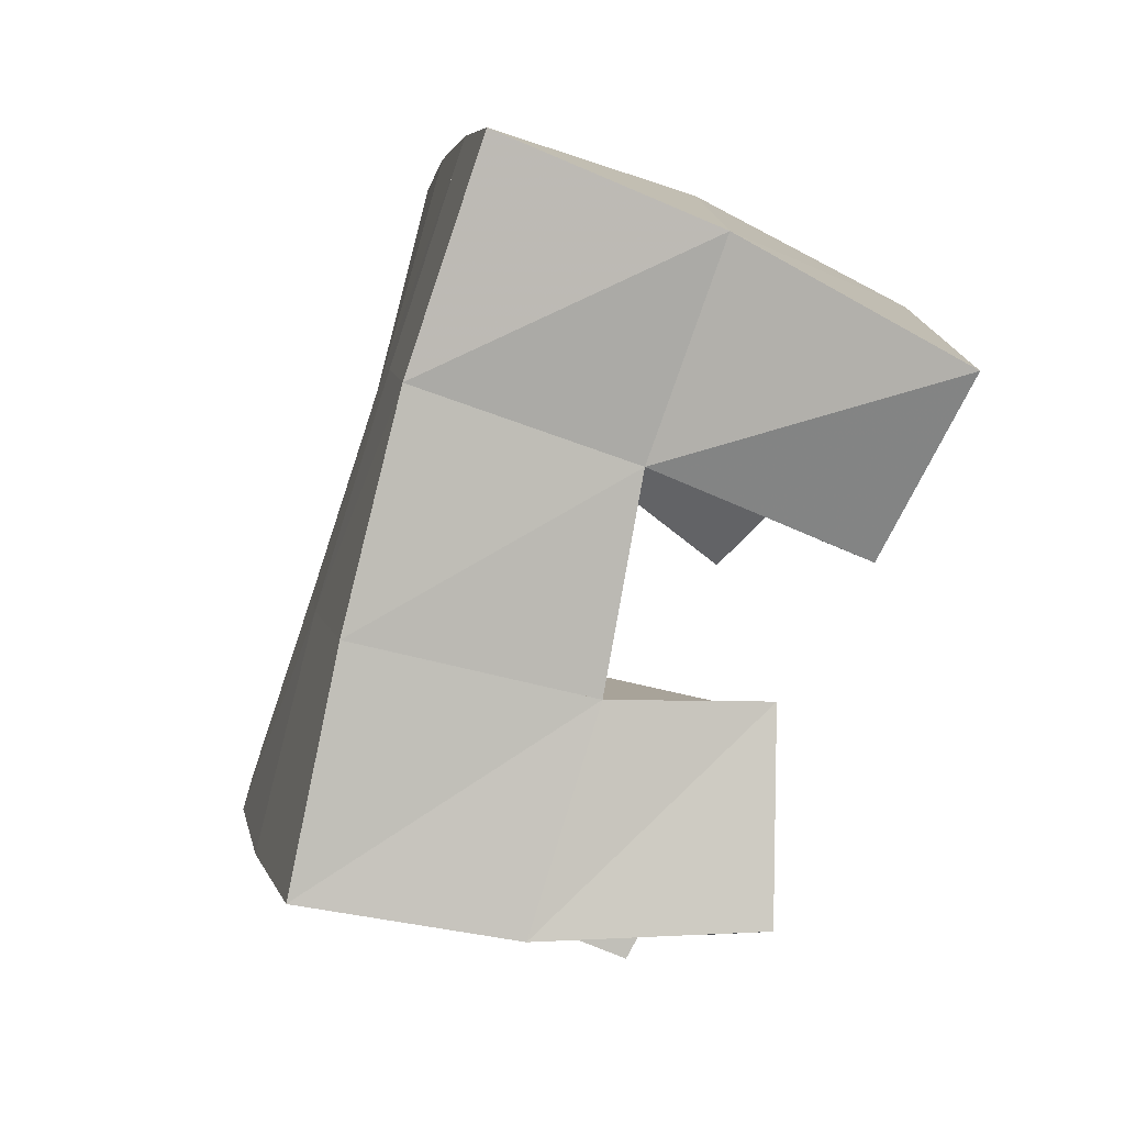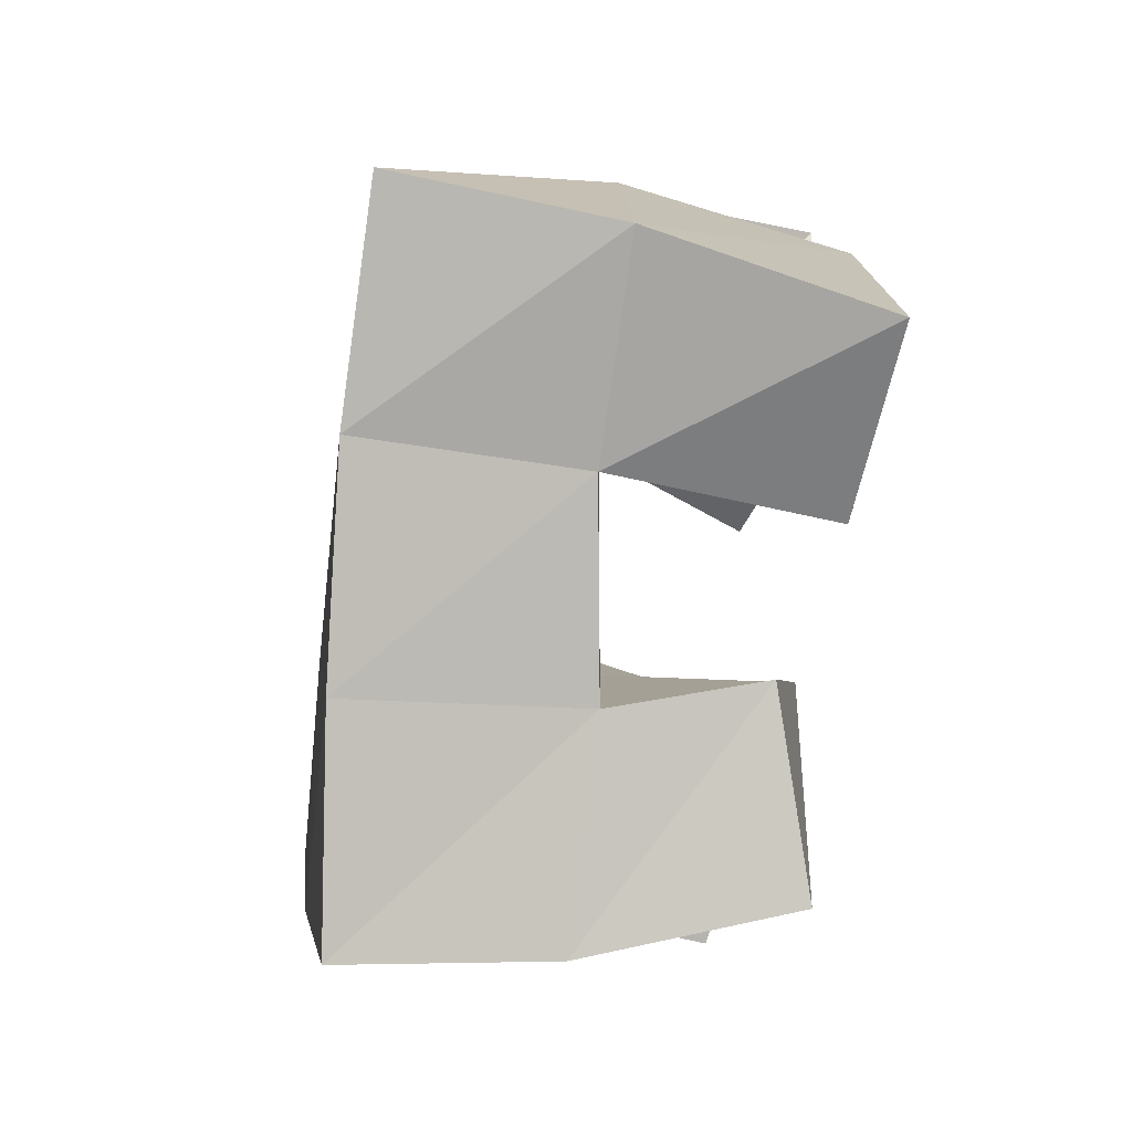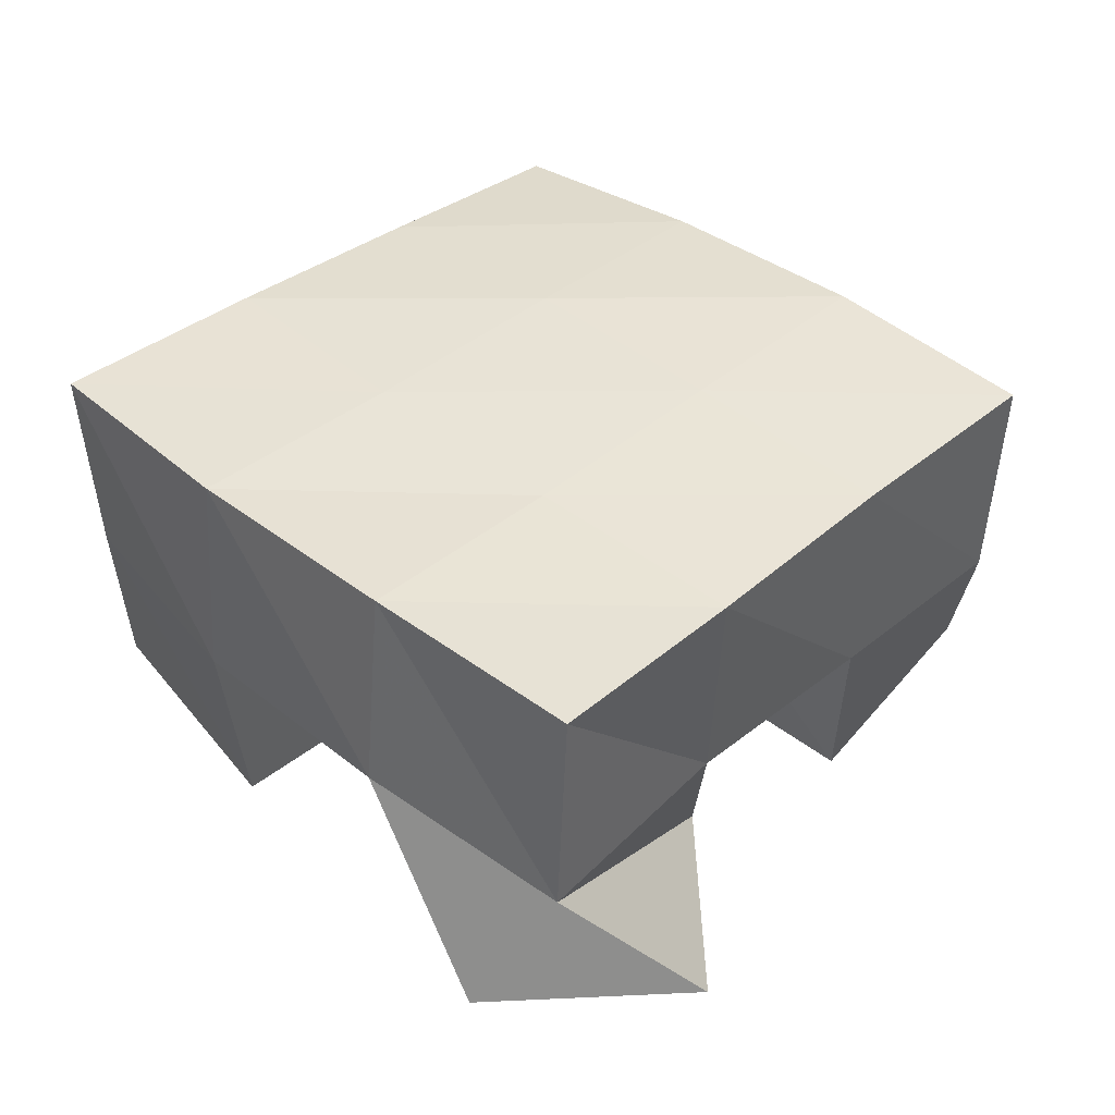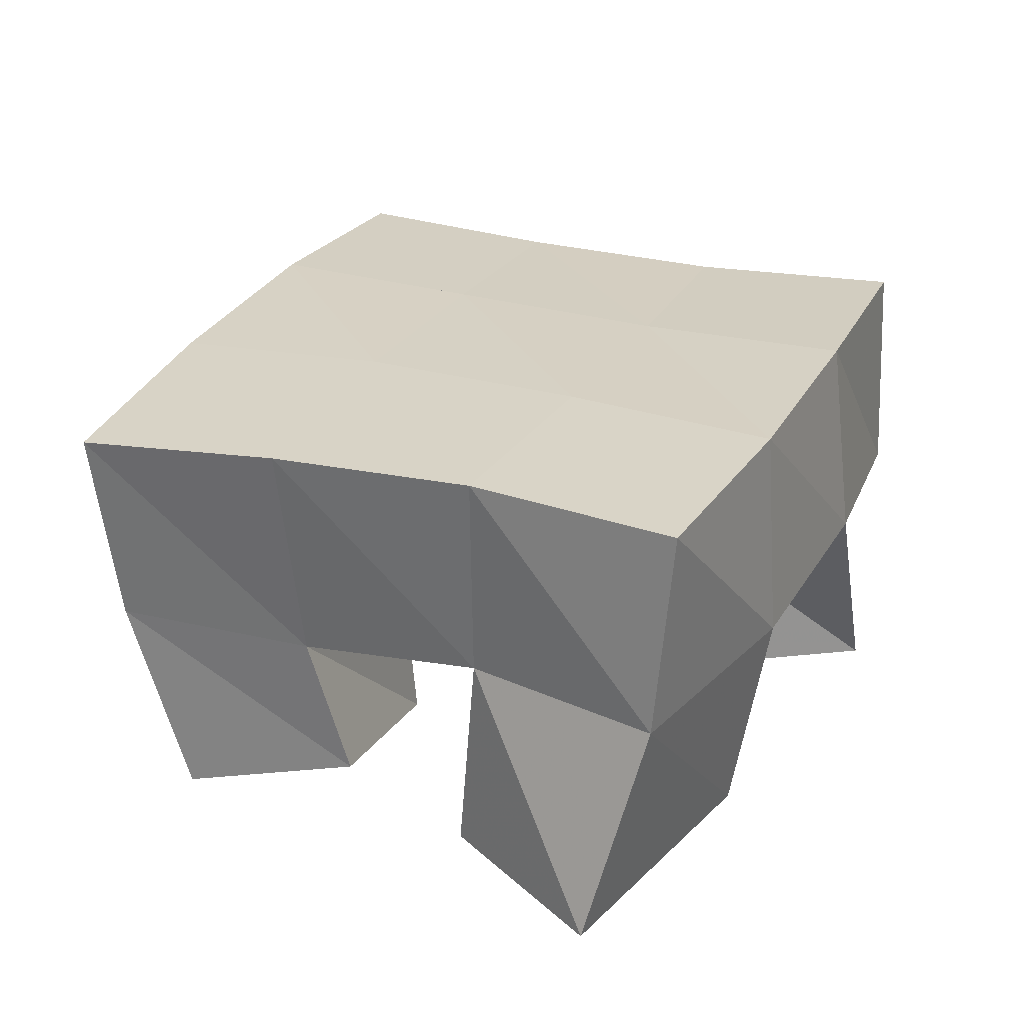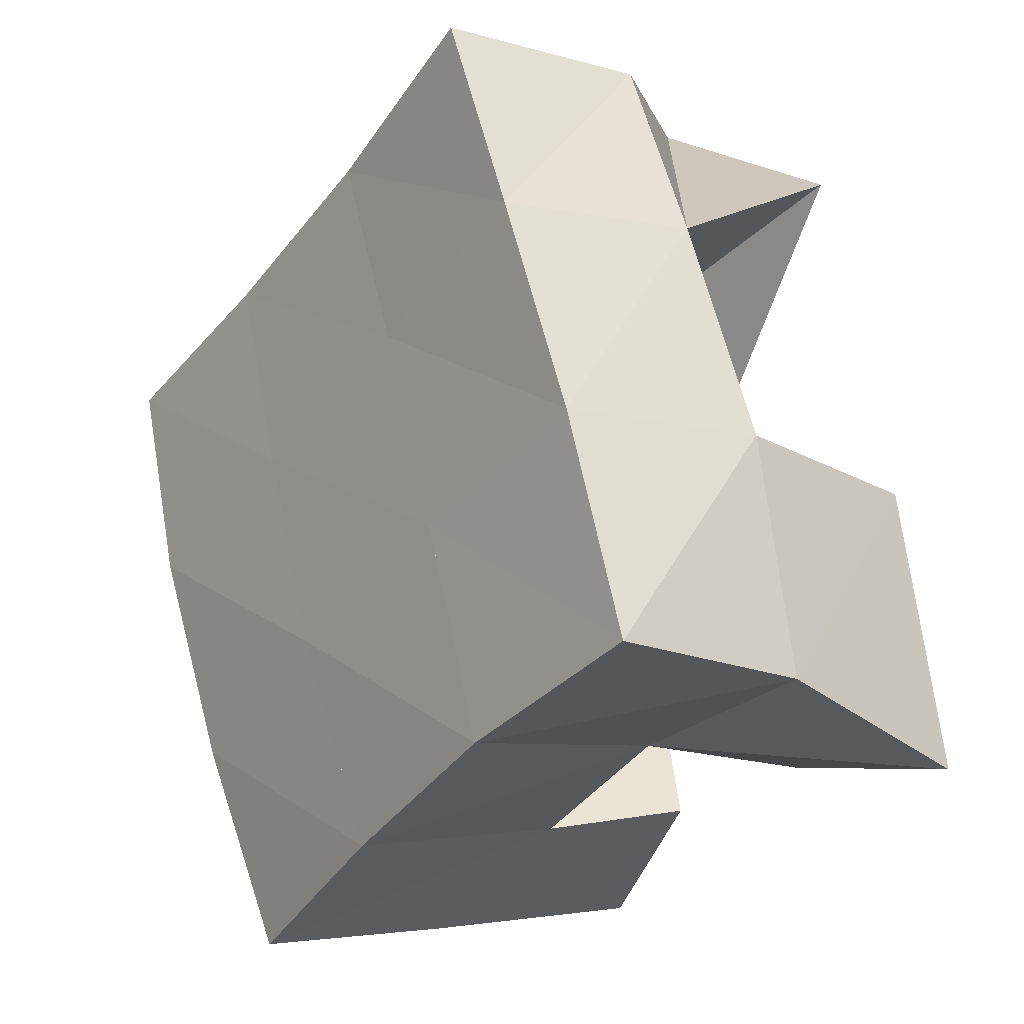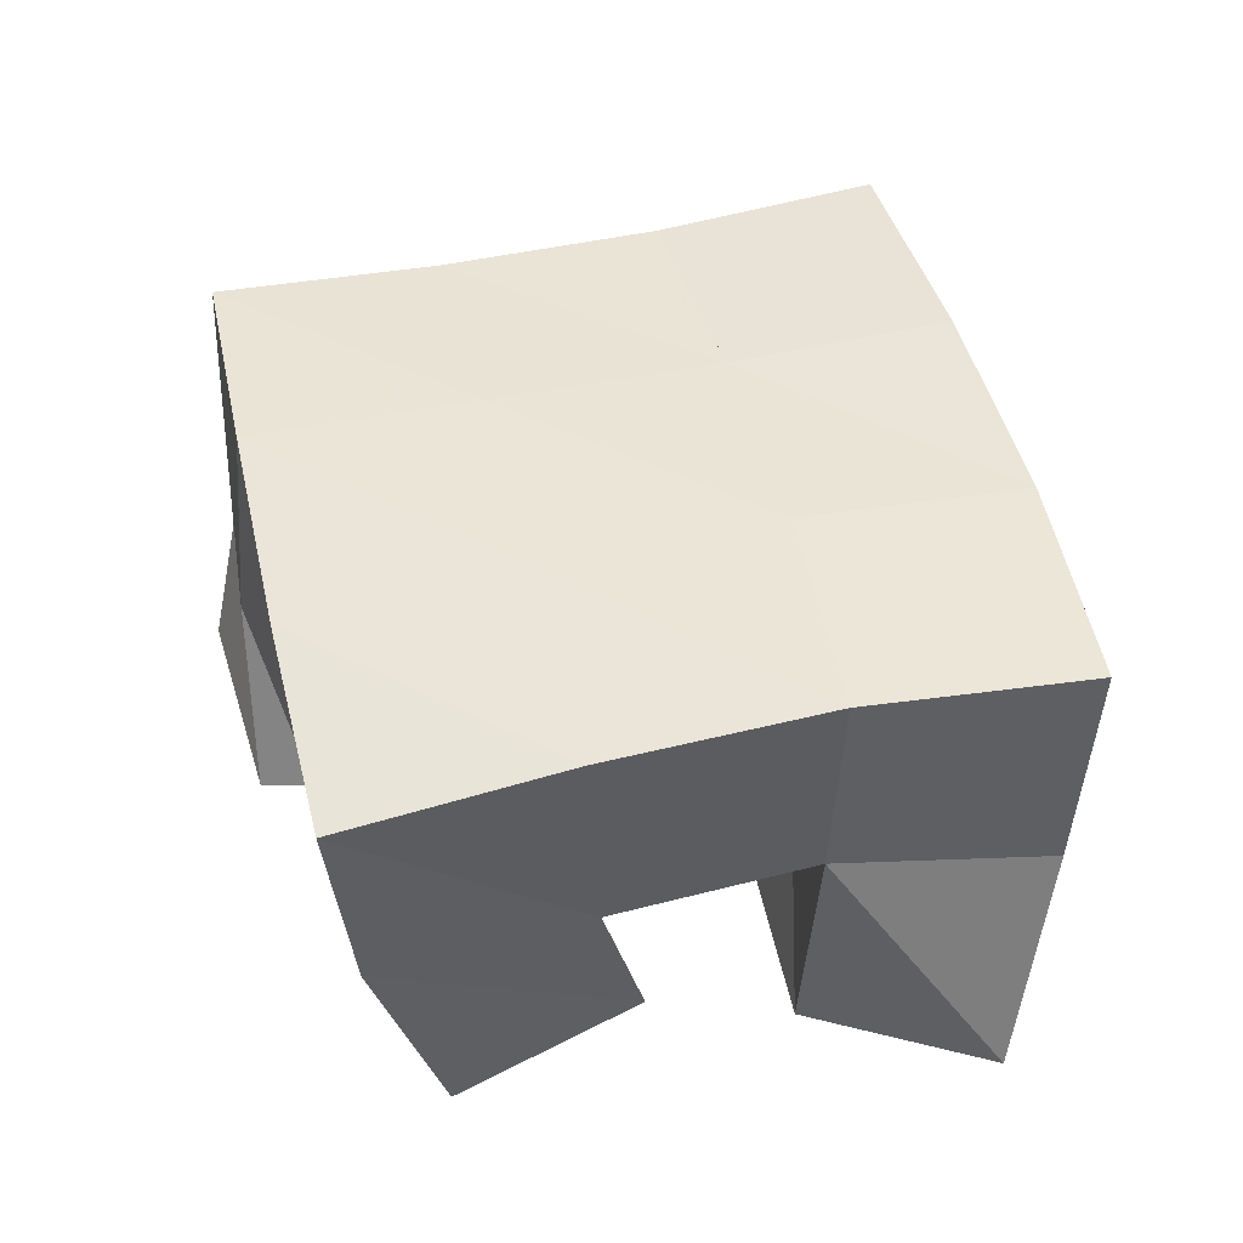
<metadata>
{"format":"obj","ext":"obj","renderer":"f3d","projection":"perspective","resolution":1024,"background":"white","views":[{"elev":-65.6,"azim":-109.2,"up":"+Z"},{"elev":-63.8,"azim":-97.9,"up":"+Z"},{"elev":41.0,"azim":-24.2,"up":"+Y"},{"elev":27.9,"azim":-134.1,"up":"+Y"},{"elev":-11.9,"azim":-127.5,"up":"+Z"},{"elev":45.6,"azim":-171.2,"up":"+Y"}]}
</metadata>
<code>
v 1.2 0.1 0.06034
v 1.194 0.1505 0.0751
v 1.244 0.1028 0.06413
v 1.241 0.1509 0.06557
v 1.211 0.1026 0.1227
v 1.204 0.1512 0.1278
v 1.259 0.1041 0.1066
v 1.252 0.1485 0.1123
v 1.323 0.1 0.1181
v 1.319 0.1489 0.1357
v 1.368 0.108 0.1042
v 1.371 0.1513 0.1166
v 1.344 0.1 0.1703
v 1.34 0.1452 0.1806
v 1.389 0.1088 0.1485
v 1.384 0.1458 0.1642
v 1.234 0.1 0.2029
v 1.223 0.1533 0.178
v 1.265 0.1 0.1581
v 1.271 0.1486 0.1563
v 1.281 0.1073 0.2271
v 1.247 0.1488 0.2229
v 1.301 0.1072 0.1786
v 1.293 0.1479 0.1992
v 1.274 0.1118 0.05588
v 1.283 0.1447 0.05058
v 1.311 0.1 0.0348
v 1.326 0.145 0.02919
v 1.297 0.101 0.09726
v 1.3 0.1541 0.09468
v 1.344 0.1 0.08204
v 1.347 0.1455 0.07743
v 1.191 0.1992 0.07792
v 1.238 0.1995 0.06262
v 1.208 0.1998 0.1268
v 1.254 0.1999 0.1106
v 1.227 0.2002 0.1755
v 1.273 0.1983 0.1568
v 1.249 0.1988 0.2223
v 1.294 0.1958 0.2022
v 1.284 0.1961 0.04446
v 1.302 0.1994 0.09144
v 1.32 0.1985 0.1375
v 1.339 0.1956 0.183
v 1.33 0.1908 0.02462
v 1.349 0.1961 0.0707
v 1.368 0.1986 0.1186
v 1.385 0.1963 0.1656
f 1 2 4
f 3 1 4
f 2 6 8
f 4 2 8
f 6 5 7
f 8 6 7
f 5 1 3
f 7 5 3
f 8 7 3
f 4 8 3
f 2 1 5
f 6 2 5
f 9 10 12
f 11 9 12
f 10 14 16
f 12 10 16
f 14 13 15
f 16 14 15
f 13 9 11
f 15 13 11
f 16 15 11
f 12 16 11
f 10 9 13
f 14 10 13
f 17 18 20
f 19 17 20
f 18 22 24
f 20 18 24
f 22 21 23
f 24 22 23
f 21 17 19
f 23 21 19
f 24 23 19
f 20 24 19
f 18 17 21
f 22 18 21
f 25 26 28
f 27 25 28
f 26 30 32
f 28 26 32
f 30 29 31
f 32 30 31
f 29 25 27
f 31 29 27
f 32 31 27
f 28 32 27
f 26 25 29
f 30 26 29
f 2 33 34
f 4 2 34
f 33 35 36
f 34 33 36
f 35 6 8
f 36 35 8
f 6 2 4
f 8 6 4
f 36 8 4
f 34 36 4
f 33 2 6
f 35 33 6
f 6 35 36
f 8 6 36
f 35 37 38
f 36 35 38
f 37 18 20
f 38 37 20
f 18 6 8
f 20 18 8
f 38 20 8
f 36 38 8
f 35 6 18
f 37 35 18
f 18 37 38
f 20 18 38
f 37 39 40
f 38 37 40
f 39 22 24
f 40 39 24
f 22 18 20
f 24 22 20
f 40 24 20
f 38 40 20
f 37 18 22
f 39 37 22
f 4 34 41
f 26 4 41
f 34 36 42
f 41 34 42
f 36 8 30
f 42 36 30
f 8 4 26
f 30 8 26
f 42 30 26
f 41 42 26
f 34 4 8
f 36 34 8
f 8 36 42
f 30 8 42
f 36 38 43
f 42 36 43
f 38 20 10
f 43 38 10
f 20 8 30
f 10 20 30
f 43 10 30
f 42 43 30
f 36 8 20
f 38 36 20
f 20 38 43
f 10 20 43
f 38 40 44
f 43 38 44
f 40 24 14
f 44 40 14
f 24 20 10
f 14 24 10
f 44 14 10
f 43 44 10
f 38 20 24
f 40 38 24
f 26 41 45
f 28 26 45
f 41 42 46
f 45 41 46
f 42 30 32
f 46 42 32
f 30 26 28
f 32 30 28
f 46 32 28
f 45 46 28
f 41 26 30
f 42 41 30
f 30 42 46
f 32 30 46
f 42 43 47
f 46 42 47
f 43 10 12
f 47 43 12
f 10 30 32
f 12 10 32
f 47 12 32
f 46 47 32
f 42 30 10
f 43 42 10
f 10 43 47
f 12 10 47
f 43 44 48
f 47 43 48
f 44 14 16
f 48 44 16
f 14 10 12
f 16 14 12
f 48 16 12
f 47 48 12
f 43 10 14
f 44 43 14

</code>
